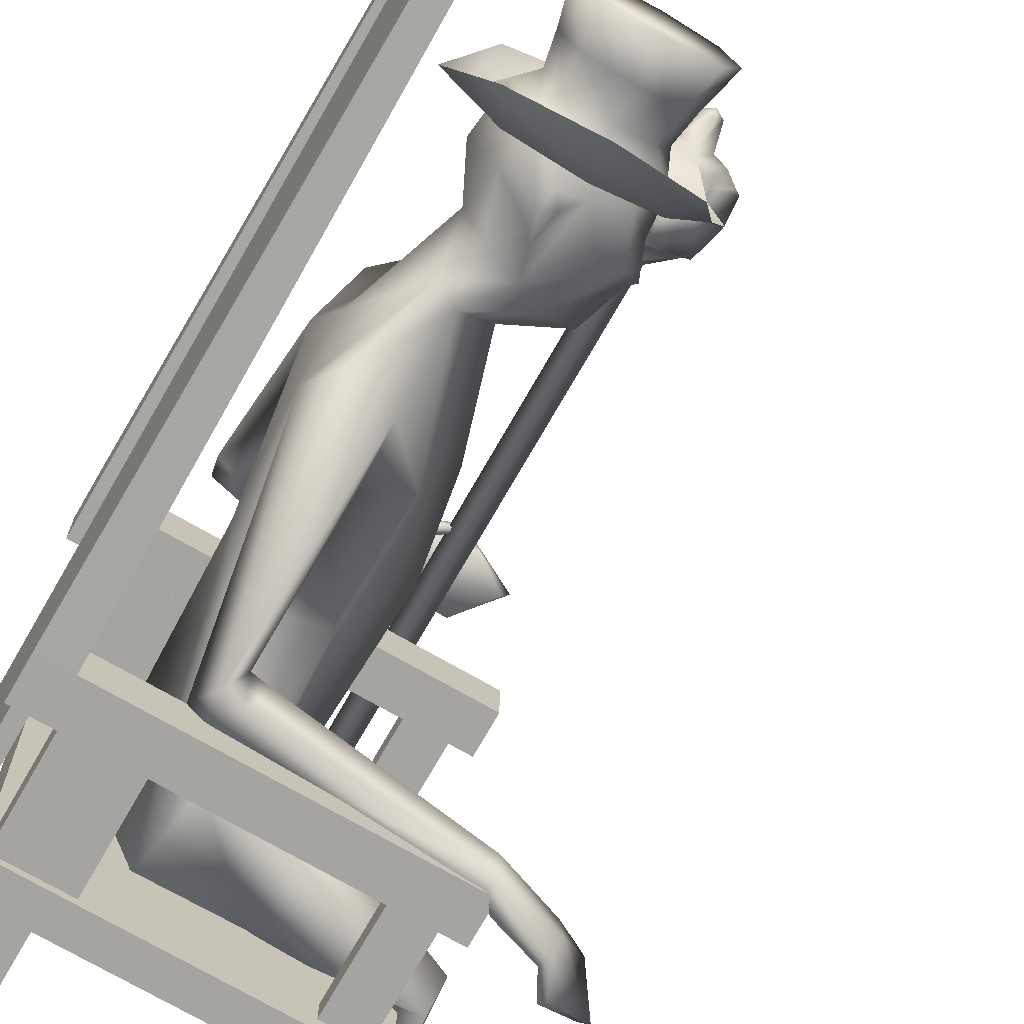
<metadata>
{"format":"obj","ext":"obj","renderer":"f3d","projection":"perspective","resolution":1024,"background":"white","views":[{"elev":-73.3,"azim":150.2,"up":"+Z"}]}
</metadata>
<code>
o Baseman.001_proxy741.014
v -0.06106 2.231 -0.09715
v -0.1198 2.178 -0
v -0.1129 2.268 -0
v 0.02082 2.209 -0.1294
v 0.08438 2.2 -0.1418
v 0.05913 2.17 -0.1428
v 0.118 2.187 -0.1413
v 0.1644 2.282 -0.134
v 0.1856 2.177 -0.1027
v 0.0708 2.083 -0.1197
v 0.09188 2.156 -0.1627
v 0.04943 2.01 -0.09987
v -0.11 2.118 -0.05325
v -0.01842 1.977 -0.06389
v -0.1328 2.082 -0
v -0.02471 2.135 -0.1165
v 0.1002 2.12 -0.1294
v 0.1406 2.044 -0.08899
v 0.2405 2.306 0
v 0.05789 2.355 -0.08027
v 0.1971 2.063 0
v 0.2542 2.18 0
v -0.1511 2.099 -0
v -0.05826 2.354 -0
v 0.1743 2.376 0
v 0.05104 2.387 0
v 0.1235 1.909 -0.08735
v 0.03797 1.904 0
v 0.1772 1.955 -0.09803
v -0.3959 1.161 -0.5288
v -0.3939 1.172 -0.4771
v 0.1344 1.194 -0.4991
v 0.187 1.199 -0.4895
v 0.1445 1.742 -0.3366
v 0.2711 1.785 -0.3656
v 0.3118 1.685 -0.2334
v 0.2189 1.127 -0.4172
v 0.1878 1.558 -0.2906
v 0.1735 1.137 -0.3679
v 0.1018 1.233 -0.4433
v -0.3787 1.104 -0.5138
v 0.1266 1.117 -0.39
v -0.3897 1.126 -0.5478
v 0.03036 1.617 -0.2468
v 0.1373 1.61 -0.3295
v 0.178 1.09 -0.4398
v 0.2918 1.789 0
v 0.2358 1.269 -0.2402
v 0.1019 0.9499 -0.2983
v 0.03082 1.31 -0.2148
v 0.01322 0.9687 -0.1558
v -0.05773 0.7884 -9.8e-05
v -0.08303 1.395 -0
v 0.2766 1.341 0
v -0.4581 0.7769 -0.3412
v -0.1626 0.9566 -0.1839
v -0.1267 0.919 -0.3642
v -0.1126 0.7337 -0.2945
v -0.4749 0.83 -0.2407
v -0.1856 0.8271 -0.02856
v 0.1406 0.7254 -0.2998
v 0.255 0.6958 -0.000156
v -0.3284 0.7598 -0.2446
v -0.4908 0.5132 -0.356
v -0.5005 0.5055 -0.2471
v -0.4378 0.4969 -0.1463
v -0.4369 0.7844 -0.1269
v -0.532 0.1636 -0.3302
v -0.545 0.1505 -0.2586
v -0.2685 0.4671 -0.2553
v -0.5086 1.059 -0.363
v -0.5403 1.015 -0.3507
v -0.499 1.039 -0.373
v -0.5568 1.032 -0.3686
v -0.5562 1.035 -0.3534
v -0.4999 1.079 -0.4191
v -0.507 1.04 -0.3907
v -0.5272 1.053 -0.3907
v -0.5405 1.012 -0.3657
v -0.4252 1.083 -0.4796
v -0.3982 1.142 -0.4419
v -0.4224 1.088 -0.5554
v -0.5488 1.057 -0.4995
v -0.5455 1.077 -0.5839
v -0.4267 1.128 -0.5606
v -0.5566 1.1 -0.4292
v -0.5611 1.104 -0.513
v -0.6299 1.062 -0.4319
v -0.5346 1.057 -0.5766
v -0.5847 1.003 -0.5737
v -0.5534 1.074 -0.4275
v -0.6298 1.032 -0.4397
v -0.5714 0.9902 -0.5684
v -0.6664 0.9694 -0.5004
v -0.6906 0.9769 -0.5004
v -0.6255 0.119 -0.3084
v -0.8673 -0.0129 -0.3065
v -0.7522 -0.0129 -0.2271
v -0.4856 -0.008082 -0.3202
v -0.4519 0.1382 -0.2933
v -0.5568 -0.01071 -0.2599
v -0.7884 -0.0129 -0.3932
v -0.5704 -0.009958 -0.3758
v -0.09424 1.968 -0
v -0.04286 1.637 -0
v 0.1506 1.239 -0.434
v -0.06106 2.231 0.09715
v 0.02082 2.209 0.1294
v 0.05913 2.17 0.1428
v 0.08438 2.2 0.1418
v 0.118 2.187 0.1413
v 0.1856 2.177 0.1027
v 0.1644 2.282 0.134
v 0.0708 2.083 0.1197
v 0.09188 2.156 0.1627
v 0.04943 2.01 0.09987
v -0.11 2.118 0.05325
v -0.01842 1.977 0.06389
v -0.02471 2.135 0.1165
v 0.1002 2.12 0.1294
v 0.1406 2.044 0.08899
v 0.05789 2.355 0.08027
v 0.1215 1.901 0.08468
v 0.1772 1.955 0.09803
v -0.02803 1.164 0.7466
v 0.2542 1.357 0.5713
v -0.007116 1.213 0.7425
v 0.2607 1.399 0.5421
v 0.2659 1.798 0.3614
v 0.1322 1.731 0.3346
v 0.3168 1.687 0.2328
v 0.3235 1.296 0.4792
v 0.2029 1.584 0.3007
v 0.2476 1.271 0.4364
v 0.1904 1.371 0.5271
v 0.239 1.237 0.4658
v -0.03446 1.165 0.6857
v -0.04328 1.14 0.7185
v 0.03071 1.611 0.2483
v 0.1341 1.629 0.3379
v 0.3124 1.244 0.5071
v 0.2425 1.278 0.2449
v 0.03258 1.311 0.2169
v 0.09914 0.949 0.2998
v 0.0142 0.9693 0.1558
v -0.4604 0.7742 0.3268
v -0.1301 0.9163 0.3611
v -0.1615 0.958 0.1806
v -0.1155 0.7322 0.2877
v -0.4748 0.8319 0.2285
v -0.1818 0.832 0.02175
v 0.1367 0.7239 0.3004
v -0.3288 0.7617 0.2323
v -0.4931 0.5101 0.3288
v -0.5003 0.5073 0.2195
v -0.4348 0.7913 0.1134
v -0.4353 0.5033 0.12
v -0.5332 0.1619 0.2863
v -0.5441 0.152 0.2139
v -0.2685 0.4689 0.2313
v -0.1259 1.342 0.6563
v -0.1297 1.326 0.637
v -0.1699 1.356 0.626
v -0.1801 1.347 0.6517
v -0.1748 1.361 0.6503
v -0.1233 1.293 0.6841
v -0.151 1.321 0.6649
v -0.1402 1.312 0.6452
v -0.175 1.342 0.6269
v -0.01449 1.243 0.7083
v -0.07427 1.211 0.6754
v -0.09013 1.14 0.6991
v -0.1965 1.233 0.7045
v -0.2078 1.157 0.7434
v -0.07743 1.142 0.7377
v -0.1653 1.306 0.7267
v -0.2456 1.325 0.721
v -0.1899 1.231 0.7545
v -0.2055 1.157 0.7193
v -0.2712 1.171 0.6899
v -0.1736 1.304 0.702
v -0.2608 1.314 0.6966
v -0.2642 1.169 0.6719
v -0.3361 1.264 0.671
v -0.3535 1.273 0.6868
v -0.6255 0.119 0.2627
v -0.8673 -0.01291 0.2609
v -0.7522 -0.01291 0.1814
v -0.4857 -0.008312 0.274
v -0.452 0.1384 0.2507
v -0.5568 -0.01063 0.2139
v -0.7884 -0.01291 0.3476
v -0.5705 -0.01018 0.33
v 0.1871 1.401 0.4882
v -0.3731 0.09576 0.3731
v -0.3731 0.09576 0.25
v -0.4011 0.01855 0.222
v -0.4011 0.01855 0.4011
v 0.4203 1.016 0.4154
v -0.4154 1.016 0.4154
v -0.4154 1.124 0.4154
v 0.4203 1.124 0.4154
v 0.4203 1.016 0.5516
v 0.4203 1.124 0.5516
v -0.4154 1.124 0.5516
v -0.4154 1.016 0.5516
v 0.5062 1.016 0.4154
v 0.5062 1.016 0.5516
v 0.5062 1.124 0.4154
v 0.5062 1.124 0.5516
v 0.4922 2.821 0.5294
v 0.4343 2.821 0.5294
v 0.4343 2.821 0.4376
v 0.4922 2.821 0.4376
v 0.4154 0.6632 0.5571
v 0.4154 0.6632 -0.5571
v 0.4154 0.7481 -0.5571
v 0.4154 0.7481 0.5571
v 0.4633 2.999 0.4835
v 0.4818 2.645 0.464
v 0.4818 2.818 0.464
v 0.4448 2.818 0.464
v 0.4448 2.645 0.464
v 0.4448 2.733 0.3494
v 0.4818 2.733 0.3494
v 0.4475 2.874 0.3231
v 0.479 2.874 0.3231
v 0.4475 2.874 0
v 0.479 2.911 0.3231
v 0.4475 2.911 0.3231
v 0.479 2.911 0
v 0.4818 0.6926 0.3494
v 0.4818 0.6926 -0.3494
v 0.4818 2.733 -0.3494
v 0.4448 2.733 -0.3494
v 0.4448 0.6926 -0.3494
v 0.4448 0.6926 0.3494
v -0.4154 0.7481 -0.5571
v -0.4154 0.7481 0.5571
v 0.3731 0.09576 0.25
v 0.3731 0.09576 0.3731
v 0.4011 0.01855 0.4011
v 0.4011 0.01855 0.222
v 0.25 0.09576 0.3731
v 0.25 0.09576 0.25
v 0.222 0.01855 0.222
v 0.222 0.01855 0.4011
v -0.25 0.09576 0.3731
v -0.222 0.01855 0.4011
v -0.25 0.09576 0.25
v -0.222 0.01855 0.222
v -0.4154 0.6632 0.5571
v -0.4154 0.6632 -0.5571
v -0.222 0.6632 0.222
v -0.4011 0.6632 0.222
v -0.4011 0.6632 0.4011
v -0.222 0.6632 0.4011
v 0.4011 0.6632 0.222
v 0.222 0.6632 0.222
v 0.222 0.6632 0.4011
v 0.4011 0.6632 0.4011
v -0.364 1.05 0.51
v -0.364 1.05 0.4455
v -0.364 0.6914 0.4455
v -0.364 0.6914 0.51
v 0.4011 1.05 0.4228
v 0.4011 1.05 0.5327
v 0.4011 0.6914 0.5327
v 0.4011 0.6914 0.4228
v 0.222 1.05 0.5327
v 0.222 1.05 0.4228
v 0.222 0.6914 0.4228
v 0.222 0.6914 0.5327
v -0.259 1.05 0.51
v -0.259 0.6914 0.51
v -0.259 1.05 0.4455
v -0.259 0.6914 0.4455
v 0.4475 3.181 -0.05322
v 0.4475 3.181 0
v 0.4475 3.181 0.05322
v 0.479 3.181 0.05322
v 0.479 3.181 -0.05322
v 0.479 2.985 0.3792
v 0.4475 2.985 0.3792
v 0.4475 3.063 0.286
v 0.479 3.063 -0.286
v 0.479 3.063 0.286
v -0.25 0.586 0.25
v -0.3731 0.586 0.25
v -0.25 0.586 0.3731
v -0.3731 0.586 0.3731
v 0.3731 0.586 0.25
v 0.25 0.586 0.25
v 0.25 0.586 0.3731
v 0.3731 0.586 0.3731
v -0.3731 0.09576 -0.3731
v -0.4011 0.01855 -0.4011
v -0.4011 0.01855 -0.222
v -0.3731 0.09576 -0.25
v 0.4203 1.016 -0.4154
v 0.4203 1.124 -0.4154
v -0.4154 1.124 -0.4154
v -0.4154 1.016 -0.4154
v 0.4203 1.016 -0.5516
v -0.4154 1.016 -0.5516
v -0.4154 1.124 -0.5516
v 0.4203 1.124 -0.5516
v 0.5062 1.016 -0.5516
v 0.5062 1.016 -0.4154
v 0.5062 1.124 -0.5516
v 0.5062 1.124 -0.4154
v 0.4343 2.821 -0.5294
v 0.4922 2.821 -0.5294
v 0.4922 2.821 -0.4376
v 0.4343 2.821 -0.4376
v 0.4633 2.999 -0.4835
v 0.4818 2.645 -0.464
v 0.4448 2.645 -0.464
v 0.4448 2.818 -0.464
v 0.4818 2.818 -0.464
v 0.4475 2.874 -0.3231
v 0.479 2.874 -0.3231
v 0.4475 2.911 -0.3231
v 0.479 2.911 -0.3231
v 0.3731 0.09576 -0.25
v 0.4011 0.01855 -0.222
v 0.4011 0.01855 -0.4011
v 0.3731 0.09576 -0.3731
v 0.25 0.09576 -0.3731
v 0.222 0.01855 -0.4011
v 0.222 0.01855 -0.222
v 0.25 0.09576 -0.25
v -0.25 0.09576 -0.3731
v -0.222 0.01855 -0.4011
v -0.25 0.09576 -0.25
v -0.222 0.01855 -0.222
v -0.222 0.6632 -0.222
v -0.222 0.6632 -0.4011
v -0.4011 0.6632 -0.4011
v -0.4011 0.6632 -0.222
v 0.4011 0.6632 -0.222
v 0.4011 0.6632 -0.4011
v 0.222 0.6632 -0.4011
v 0.222 0.6632 -0.222
v -0.364 1.05 -0.51
v -0.364 0.6914 -0.51
v -0.364 0.6914 -0.4455
v -0.364 1.05 -0.4455
v 0.4011 1.05 -0.4228
v 0.4011 0.6914 -0.4228
v 0.4011 0.6914 -0.5327
v 0.4011 1.05 -0.5327
v 0.222 1.05 -0.5327
v 0.222 0.6914 -0.5327
v 0.222 0.6914 -0.4228
v 0.222 1.05 -0.4228
v -0.259 1.05 -0.51
v -0.259 0.6914 -0.51
v -0.259 1.05 -0.4455
v -0.259 0.6914 -0.4455
v 0.479 2.985 -0.3792
v 0.4475 2.985 -0.3792
v 0.4475 3.063 -0.286
v -0.3731 0.586 -0.25
v -0.25 0.586 -0.25
v -0.25 0.586 -0.3731
v -0.3731 0.586 -0.3731
v 0.25 0.586 -0.25
v 0.3731 0.586 -0.25
v 0.3731 0.586 -0.3731
v 0.25 0.586 -0.3731
v 0.04562 2.532 0.151
v 0.04254 2.532 0
v -0.06932 2.532 0.108
v 0.1832 2.532 0.1202
v 0.2378 2.532 0
v -0.1126 2.532 -0
v -0.04116 2.347 0.07933
v -0.07359 2.347 -0
v -0.1056 2.278 -0
v -0.05663 2.264 0.09331
v 0.04488 2.347 0.114
v 0.04527 2.264 0.1354
v 0.1565 2.354 0.09397
v 0.1796 2.296 0.1247
v 0.1973 2.356 0
v 0.2415 2.31 0.003552
v -0.1123 2.25 0.1298
v 0.04653 2.25 0.2062
v 0.2236 2.25 0.1607
v 0.3047 2.25 0.00067
v -0.1721 2.25 -0
v -0.1957 2.277 0.08373
v 0.04769 2.345 0.2659
v 0.2662 2.326 0.2073
v 0.2236 2.25 -0.1607
v 0.3634 2.268 0
v 0.2662 2.326 -0.2073
v -0.1571 2.317 0.1675
v 0.04562 2.532 -0.151
v -0.06932 2.532 -0.108
v 0.1832 2.532 -0.1202
v 0.04488 2.347 -0.114
v 0.04527 2.264 -0.1354
v -0.05663 2.264 -0.09331
v -0.04116 2.347 -0.07933
v 0.1565 2.354 -0.09397
v 0.1796 2.296 -0.1247
v 0.04653 2.25 -0.2062
v -0.1123 2.25 -0.1298
v 0.04769 2.345 -0.2659
v -0.1571 2.317 -0.1675
v 0.2115 2.43 0
v 0.1658 2.43 -0.1033
v 0.04514 2.43 -0.127
v -0.05102 2.43 -0.0893
v 0.1658 2.43 0.1033
v 0.04514 2.43 0.127
v -0.05102 2.43 0.0893
v -0.08726 2.43 -0
v -0.1957 2.277 -0.08373
v -0.2343 2.268 -0
v -0.1988 0.2159 0.6003
v -0.1988 2.017 0.599
v -0.165 2.017 0.6328
v -0.1663 0.2159 0.6328
v -0.1988 2.017 0.6666
v -0.1988 0.2159 0.6653
v -0.2326 2.017 0.6328
v -0.2313 0.2159 0.6328
v -0.09896 2.074 0.6328
v -0.1988 2.074 0.7327
v -0.1988 2.074 0.5329
v -0.08806 2.073 0.6328
v -0.2987 2.074 0.6328
v -0.2565 2.241 0.6905
v -0.1988 2.241 0.7482
v -0.1988 2.267 0.7132
v -0.2596 2.157 0.6936
v -0.1988 2.157 0.7544
v -0.138 2.157 0.572
v -0.1988 2.157 0.5112
v -0.1988 2.241 0.5174
v -0.1411 2.241 0.5751
v -0.1988 2.073 0.522
v -0.1184 2.267 0.6328
v -0.1988 2.267 0.5524
v -0.1988 2.28 0.5908
v -0.1568 2.28 0.6328
v -0.1411 2.241 0.6905
v -0.08344 2.241 0.6328
v -0.2565 2.241 0.5751
v -0.3142 2.241 0.6328
v -0.2792 2.267 0.6328
v -0.1988 2.28 0.6748
v -0.2408 2.28 0.6328
v -0.3096 2.073 0.6328
v -0.2732 2.15 0.6966
v -0.1988 2.147 0.766
v -0.138 2.157 0.6936
v -0.1244 2.15 0.6966
v -0.1243 2.232 0.6913
v -0.1988 2.347 0.6083
v -0.1743 2.347 0.6328
v -0.1988 2.347 0.6573
v -0.2233 2.347 0.6328
v -0.1988 2.362 0.6328
v -0.2596 2.157 0.572
v -0.1988 2.147 0.4996
v -0.2732 2.15 0.569
v -0.1988 2.073 0.7436
v -0.1243 2.232 0.5742
v -0.1244 2.15 0.569
v -0.2733 2.232 0.5742
v -0.07032 2.232 0.6328
v -0.3273 2.232 0.6328
v -0.2733 2.232 0.6913
v -0.3328 2.157 0.6328
v -0.06482 2.157 0.6328
f 195 196 197 198
f 199 200 201 202
f 203 204 205 206
f 201 200 206 205
f 200 199 203 206
f 203 199 207 208
f 202 201 205 204
f 207 209 210 208
f 204 203 208 210
f 199 202 209 207
f 204 210 211 212
f 209 202 213 214
f 210 209 214 211
f 202 204 212 213
f 215 216 217 218
f 213 212 219
f 211 214 219
f 214 213 219
f 212 211 219
f 220 221 222 223
f 220 223 224 225
f 223 222 226 224
f 222 221 227 226
f 221 220 225 227
f 224 226 228
f 226 227 229 230
f 227 225 231
f 232 233 234 225
f 235 236 237 224
f 225 224 237 232
f 218 217 238 239
f 240 241 242 243
f 233 232 237 236
f 244 245 246 247
f 241 244 247 242
f 248 195 198 249
f 250 248 249 251
f 245 240 243 246
f 196 250 251 197
f 243 242 247 246
f 251 249 198 197
f 252 253 216 215
f 254 255 256 257
f 258 259 260 261
f 262 263 264 265
f 266 267 268 269
f 270 271 272 273
f 267 270 273 268
f 274 262 265 275
f 276 274 275 277
f 271 266 269 272
f 263 276 277 264
f 269 268 273 272
f 277 275 265 264
f 276 263 262 274
f 266 271 270 267
f 278 228 279
f 228 226 230
f 227 231 229
f 278 279 280 281 282
f 230 229 283 284
f 229 231 283
f 284 285 228 230
f 231 286 282
f 284 283 287 285
f 287 231 281
f 285 287 281 280
f 231 287 283
f 218 239 252 215
f 255 254 288 289
f 289 288 250 196
f 254 257 290 288
f 288 290 248 250
f 257 256 291 290
f 290 291 195 248
f 256 255 289 291
f 291 289 196 195
f 259 258 292 293
f 293 292 240 245
f 261 260 294 295
f 295 294 244 241
f 260 259 293 294
f 294 293 245 244
f 258 261 295 292
f 292 295 241 240
f 296 297 298 299
f 300 301 302 303
f 304 305 306 307
f 302 306 305 303
f 303 305 304 300
f 304 308 309 300
f 301 307 306 302
f 309 308 310 311
f 307 310 308 304
f 300 309 311 301
f 307 312 313 310
f 311 314 315 301
f 310 313 314 311
f 301 315 312 307
f 315 316 312
f 313 316 314
f 314 316 315
f 312 316 313
f 317 318 319 320
f 317 234 235 318
f 318 235 321 319
f 319 321 322 320
f 320 322 234 317
f 234 231 225
f 235 224 228
f 321 323 324 322
f 322 231 234
f 234 233 236 235
f 325 326 327 328
f 329 330 331 332
f 328 327 330 329
f 333 334 297 296
f 335 336 334 333
f 332 331 326 325
f 299 298 336 335
f 326 331 330 327
f 336 298 297 334
f 337 338 339 340
f 341 342 343 344
f 345 346 347 348
f 349 350 351 352
f 353 354 355 356
f 352 351 354 353
f 357 358 346 345
f 359 360 358 357
f 356 355 350 349
f 348 347 360 359
f 350 355 354 351
f 360 347 346 358
f 359 357 345 348
f 349 352 353 356
f 228 323 321
f 322 324 231
f 361 286 231
f 323 362 361 324
f 324 361 231
f 228 321 235
f 363 228 278
f 228 280 279
f 362 363 286 361
f 228 363 362 323
f 363 278 282 286
f 282 281 231
f 217 216 253 238
f 340 364 365 337
f 364 299 335 365
f 337 365 366 338
f 365 335 333 366
f 338 366 367 339
f 366 333 296 367
f 339 367 364 340
f 367 296 299 364
f 344 368 369 341
f 368 332 325 369
f 342 370 371 343
f 370 328 329 371
f 343 371 368 344
f 371 329 332 368
f 341 369 370 342
f 369 325 328 370
f 253 252 239 238
f 228 285 280
f 1 2 3
f 4 5 6
f 7 8 9
f 4 6 10
f 6 11 10
f 10 12 4
f 13 14 15
f 2 1 13
f 1 16 13
f 10 11 17
f 7 17 11
f 11 5 7
f 9 17 7
f 10 17 18
f 19 9 8
f 4 1 20
f 21 9 22
f 16 1 4
f 13 15 23
f 2 13 23
f 10 18 12
f 24 20 1
f 8 25 19
f 20 26 25
f 24 26 20
f 12 27 14
f 14 27 28
f 18 21 29
f 29 12 18
f 30 31 32
f 33 34 35
f 36 37 33
f 38 39 37
f 40 41 42
f 42 41 43
f 44 27 34
f 45 38 44
f 30 32 46
f 31 40 32
f 29 47 36
f 48 49 50
f 50 49 51
f 50 52 53
f 35 27 29
f 36 35 29
f 44 34 45
f 54 36 47
f 50 53 44
f 48 38 36
f 44 38 50
f 55 56 57
f 58 55 57
f 59 60 56
f 61 62 58
f 36 33 35
f 38 37 36
f 63 64 55
f 55 65 59
f 59 66 67
f 64 68 65
f 65 69 66
f 70 68 64
f 71 72 73
f 74 72 75
f 76 77 78
f 71 76 78
f 73 79 77
f 78 79 74
f 75 78 74
f 73 80 81
f 81 31 76
f 81 80 41
f 82 43 41
f 83 82 80
f 84 30 85
f 86 87 88
f 82 84 85
f 86 76 31
f 76 83 80
f 89 90 84
f 87 31 30
f 91 92 83
f 88 91 86
f 83 93 89
f 83 94 93
f 94 90 93
f 92 94 83
f 95 92 88
f 87 84 90
f 87 90 95
f 88 87 95
f 69 68 96
f 97 98 96
f 99 68 100
f 96 98 101
f 96 101 69
f 96 102 97
f 97 102 98
f 98 103 101
f 49 58 57
f 60 63 58
f 49 56 51
f 66 63 67
f 66 100 70
f 69 99 100
f 99 101 103
f 15 14 104
f 61 54 62
f 52 60 62
f 56 52 51
f 14 28 104
f 13 12 14
f 4 12 16
f 20 8 4
f 1 3 24
f 68 103 96
f 62 60 58
f 18 17 9
f 13 16 12
f 44 53 105
f 27 44 28
f 105 28 44
f 4 8 5
f 7 5 8
f 6 5 11
f 19 22 9
f 21 18 9
f 8 20 25
f 29 27 12
f 106 39 45
f 30 46 43
f 106 45 34
f 39 38 45
f 40 81 41
f 42 43 46
f 31 81 40
f 29 21 47
f 48 61 49
f 50 51 52
f 35 34 27
f 54 48 36
f 48 50 38
f 55 59 56
f 58 63 55
f 59 67 60
f 63 70 64
f 55 64 65
f 59 65 66
f 65 68 69
f 70 100 68
f 71 75 72
f 74 79 72
f 76 80 77
f 71 81 76
f 73 72 79
f 81 71 73
f 78 77 79
f 75 71 78
f 73 77 80
f 30 43 85
f 82 85 43
f 80 82 41
f 83 89 82
f 84 87 30
f 82 89 84
f 86 91 76
f 76 91 83
f 89 93 90
f 87 86 31
f 88 92 91
f 94 95 90
f 95 94 92
f 99 103 68
f 96 103 102
f 98 102 103
f 49 61 58
f 60 67 63
f 49 57 56
f 66 70 63
f 66 69 100
f 69 101 99
f 61 48 54
f 56 60 52
f 106 33 32 40
f 46 32 33 37
f 40 42 39 106
f 37 39 42 46
f 33 106 34
f 107 3 2
f 108 109 110
f 111 112 113
f 108 114 109
f 109 114 115
f 114 108 116
f 117 15 118
f 2 117 107
f 107 117 119
f 114 120 115
f 111 115 120
f 115 111 110
f 112 111 120
f 114 121 120
f 19 113 112
f 108 122 107
f 21 22 112
f 119 108 107
f 117 23 15
f 2 23 117
f 114 116 121
f 24 107 122
f 113 19 25
f 122 25 26
f 24 122 26
f 116 118 123
f 118 28 123
f 121 124 21
f 124 121 116
f 125 126 127
f 128 129 130
f 131 128 132
f 133 132 134
f 135 136 137
f 136 138 137
f 139 130 123
f 140 139 133
f 125 141 126
f 127 126 135
f 124 131 47
f 142 143 144
f 143 145 144
f 143 53 52
f 129 124 123
f 131 124 129
f 139 140 130
f 54 47 131
f 143 139 53
f 142 131 133
f 139 143 133
f 146 147 148
f 149 147 146
f 150 148 151
f 152 149 62
f 131 129 128
f 133 131 132
f 153 146 154
f 146 150 155
f 150 156 157
f 154 155 158
f 155 157 159
f 160 154 158
f 161 162 163
f 164 165 163
f 166 167 168
f 161 167 166
f 162 168 169
f 167 164 169
f 165 164 167
f 162 170 171
f 170 166 127
f 170 137 171
f 172 137 138
f 173 171 172
f 174 175 125
f 176 177 178
f 172 175 174
f 176 127 166
f 166 171 173
f 179 174 180
f 178 125 127
f 181 173 182
f 177 176 181
f 173 179 183
f 173 183 184
f 184 183 180
f 182 173 184
f 185 177 182
f 178 180 174
f 178 185 180
f 177 185 178
f 159 186 158
f 187 186 188
f 189 190 158
f 186 191 188
f 186 159 191
f 186 187 192
f 187 188 192
f 188 191 193
f 144 147 149
f 151 149 153
f 144 145 148
f 157 156 153
f 157 160 190
f 159 190 189
f 189 193 191
f 15 104 118
f 152 62 54
f 52 62 151
f 148 145 52
f 118 104 28
f 117 118 116
f 108 119 116
f 122 108 113
f 107 24 3
f 158 186 193
f 62 149 151
f 121 112 120
f 117 116 119
f 139 105 53
f 123 28 139
f 105 139 28
f 108 110 113
f 111 113 110
f 109 115 110
f 19 112 22
f 21 112 121
f 113 25 122
f 124 116 123
f 194 140 134
f 125 138 141
f 194 130 140
f 134 140 133
f 135 137 170
f 136 141 138
f 127 135 170
f 124 47 21
f 142 144 152
f 143 52 145
f 129 123 130
f 54 131 142
f 142 133 143
f 146 148 150
f 149 146 153
f 150 151 156
f 153 154 160
f 146 155 154
f 150 157 155
f 155 159 158
f 160 158 190
f 161 163 165
f 164 163 169
f 166 168 171
f 161 166 170
f 162 169 163
f 170 162 161
f 167 169 168
f 165 167 161
f 162 171 168
f 125 175 138
f 172 138 175
f 171 137 172
f 173 172 179
f 174 125 178
f 172 174 179
f 176 166 181
f 166 173 181
f 179 180 183
f 178 127 176
f 177 181 182
f 184 180 185
f 185 182 184
f 189 158 193
f 186 192 193
f 188 193 192
f 144 149 152
f 151 153 156
f 144 148 147
f 157 153 160
f 157 190 159
f 159 189 191
f 152 54 142
f 148 52 151
f 194 135 126 128
f 141 132 128 126
f 135 194 134 136
f 132 141 136 134
f 128 130 194
f 372 373 374
f 375 376 373
f 373 372 375
f 374 373 377
f 378 379 380 381
f 382 378 381 383
f 384 382 383 385
f 386 384 385 387
f 383 381 388 389
f 385 383 389 390
f 387 385 390 391
f 381 380 392 388
f 388 392 393
f 390 389 394 395
f 396 391 397 398
f 389 388 399 394
f 400 401 373
f 402 373 376
f 373 402 400
f 401 377 373
f 403 404 405 406
f 407 408 404 403
f 386 387 408 407
f 404 409 410 405
f 408 396 409 404
f 387 391 396 408
f 391 390 395 397
f 410 409 411 412
f 409 396 398 411
f 376 413 414 402
f 402 414 415 400
f 400 415 416 401
f 376 375 417 413
f 375 372 418 417
f 372 374 419 418
f 374 377 420 419
f 392 410 421
f 413 386 407 414
f 414 407 403 415
f 415 403 406 416
f 413 417 384 386
f 417 418 382 384
f 418 419 378 382
f 419 420 379 378
f 421 410 412
f 388 393 399
f 393 392 422
f 416 406 379 420
f 392 421 422
f 401 416 420 377
f 405 410 392 380
f 406 405 380 379
f 423 424 425 426
f 426 425 427 428
f 428 427 429 430
f 423 426 428 430
f 427 425 431 432
f 431 433 434
f 424 429 435 433
f 429 427 432 435
f 425 424 433 431
f 436 437 438
f 439 440 437 436
f 441 442 443 444
f 433 445 434
f 446 447 448 449
f 444 443 447
f 450 451 446
f 452 453 454
f 430 429 424 423
f 454 438 455 456
f 447 454 456 448
f 438 446 449 455
f 433 435 457 445
f 440 439 458 459
f 450 460 461 462
f 449 448 463 464
f 456 455 465 466
f 448 456 466 463
f 455 449 464 465
f 464 467 465
f 465 467 466
f 466 467 463
f 463 467 464
f 468 442 469 470
f 442 468 452 443
f 432 471 457
f 441 444 472 473
f 452 468 470 474
f 440 460 450 437
f 451 450 462 475
f 436 453 476 477
f 453 436 454
f 454 436 438
f 437 450 438
f 438 450 446
f 451 444 446
f 446 444 447
f 443 452 447
f 447 452 454
f 470 478 476 474
f 461 479 475 462
f 471 434 479 461
f 434 445 469 473
f 457 471 459 458
f 457 478 470
f 445 457 470 469
f 457 458 478
f 478 458 477 476
f 471 461 459
f 434 473 479
f 479 473 472 475
f 453 452 474 476
f 444 451 475 472
f 439 436 477 458
f 432 431 471
f 442 441 473 469
f 460 440 459 461
f 431 434 471
f 435 432 457

</code>
